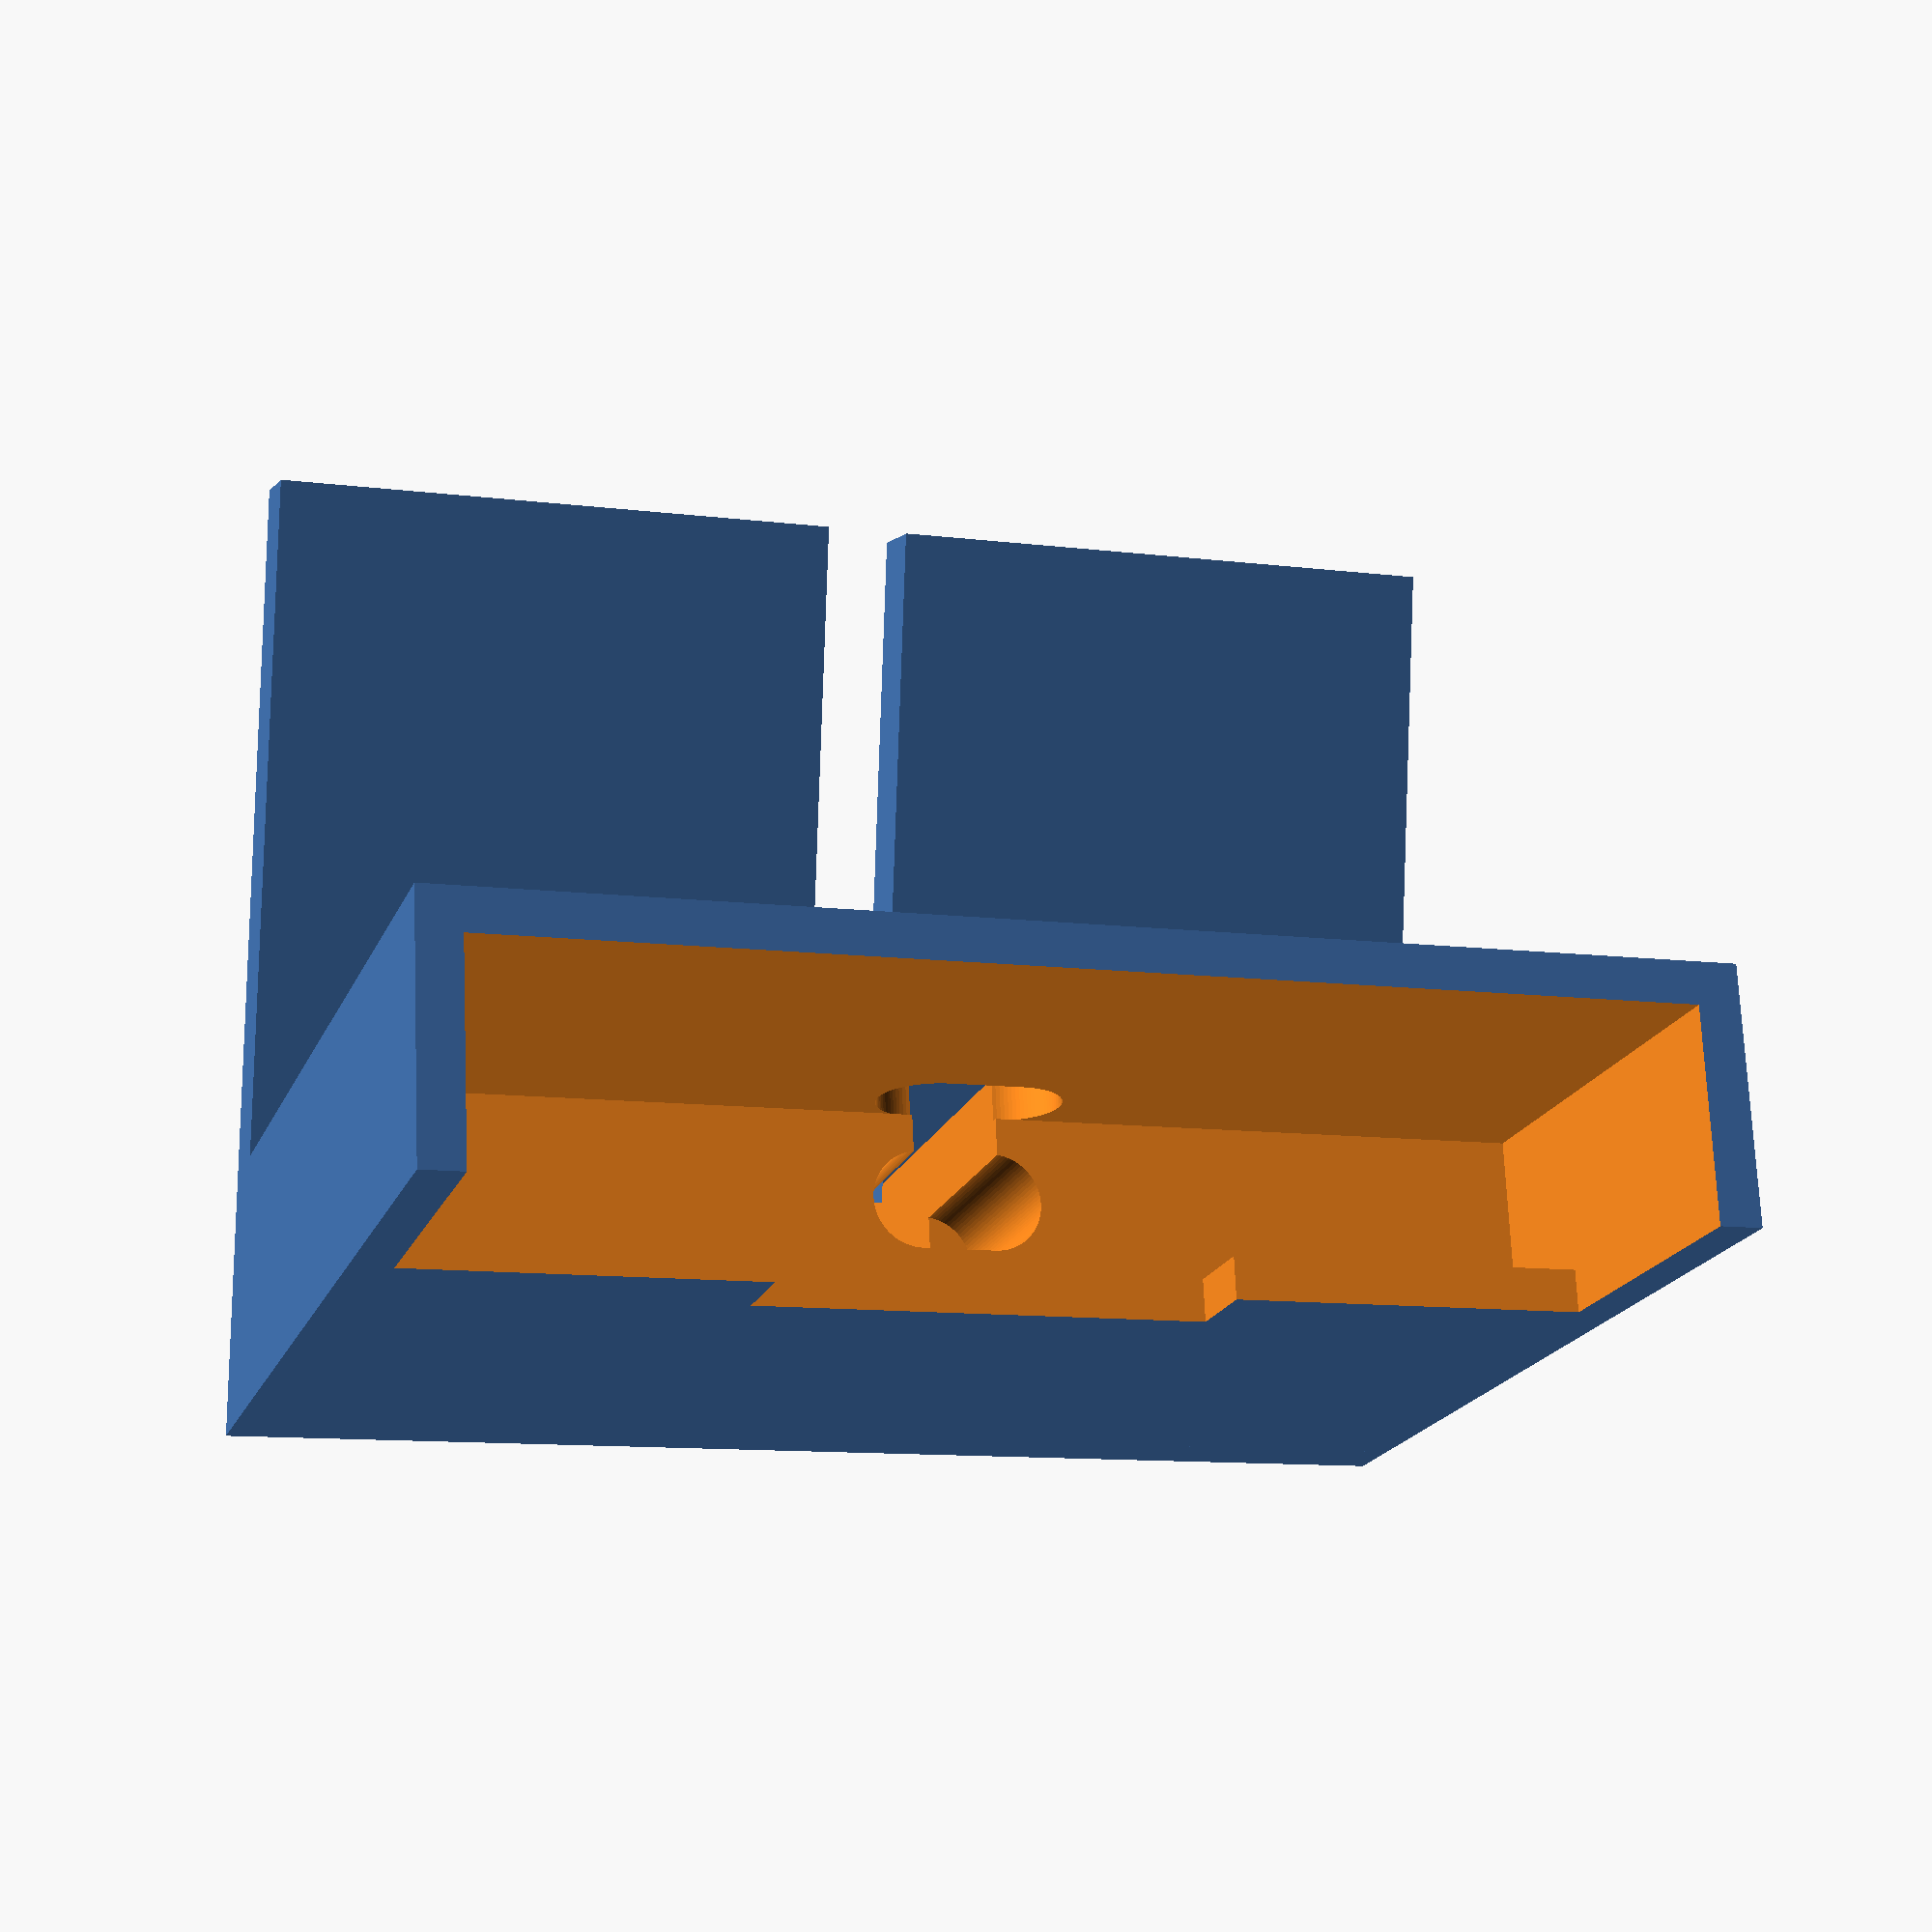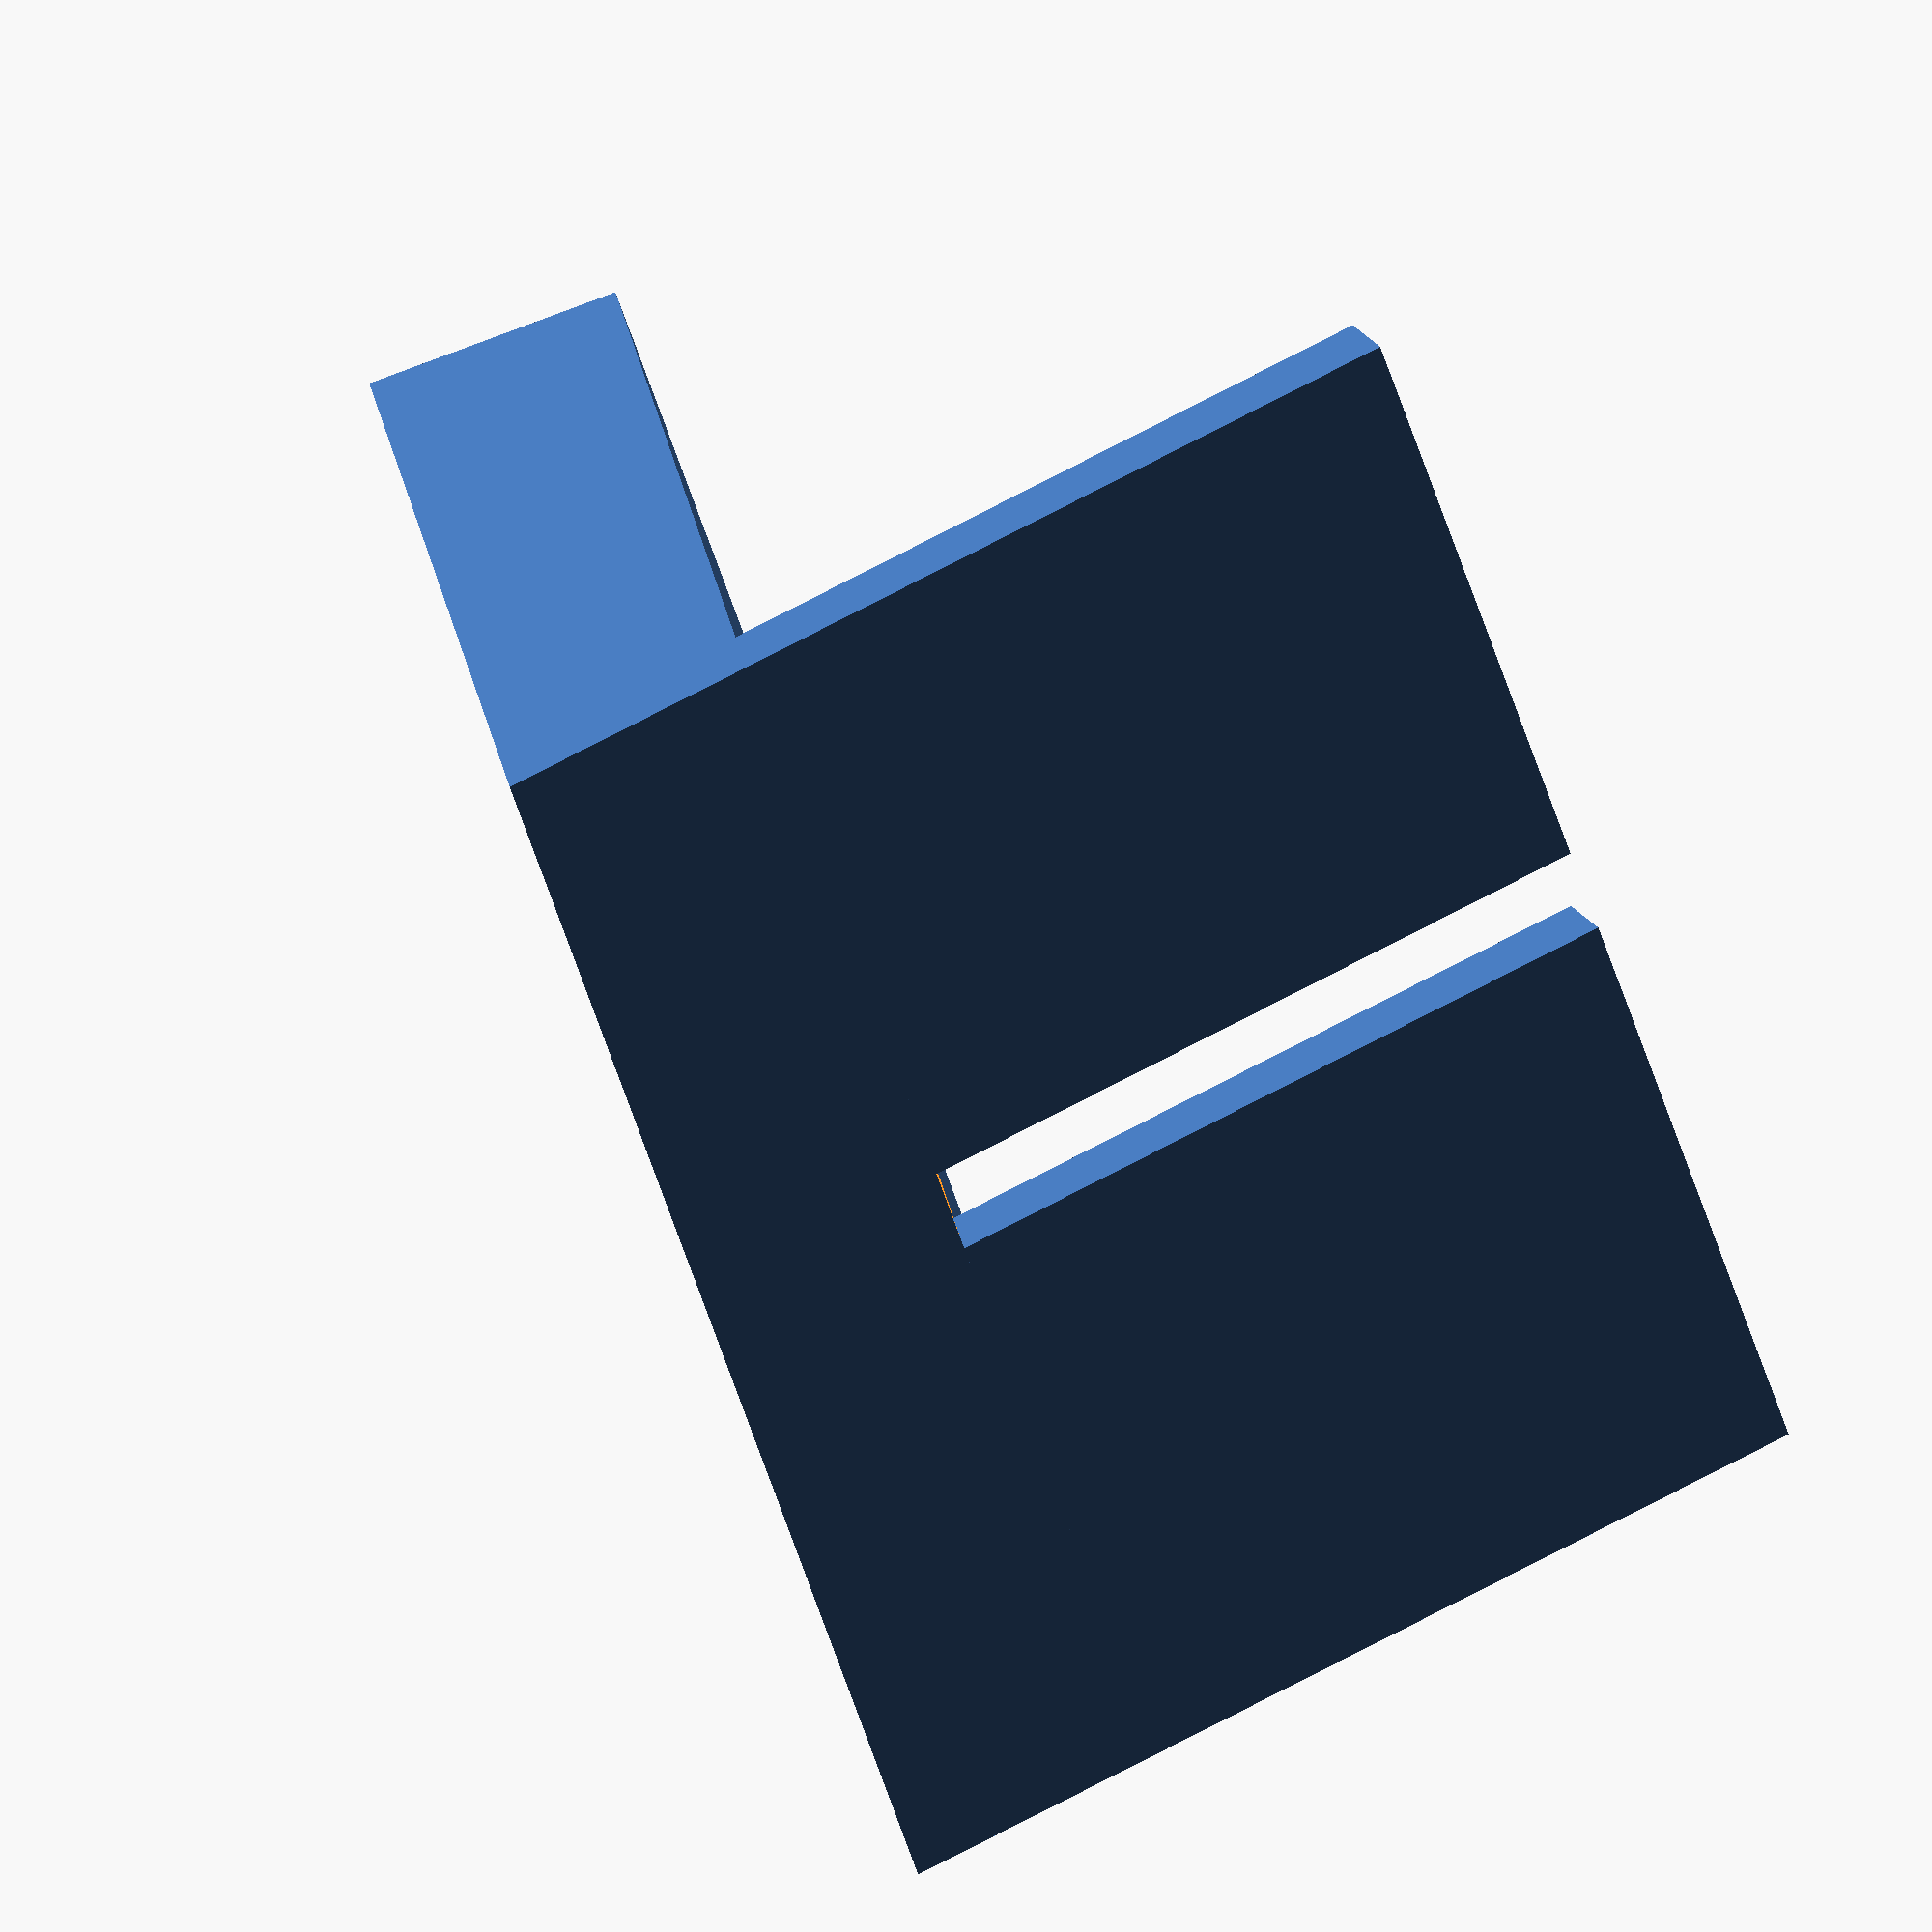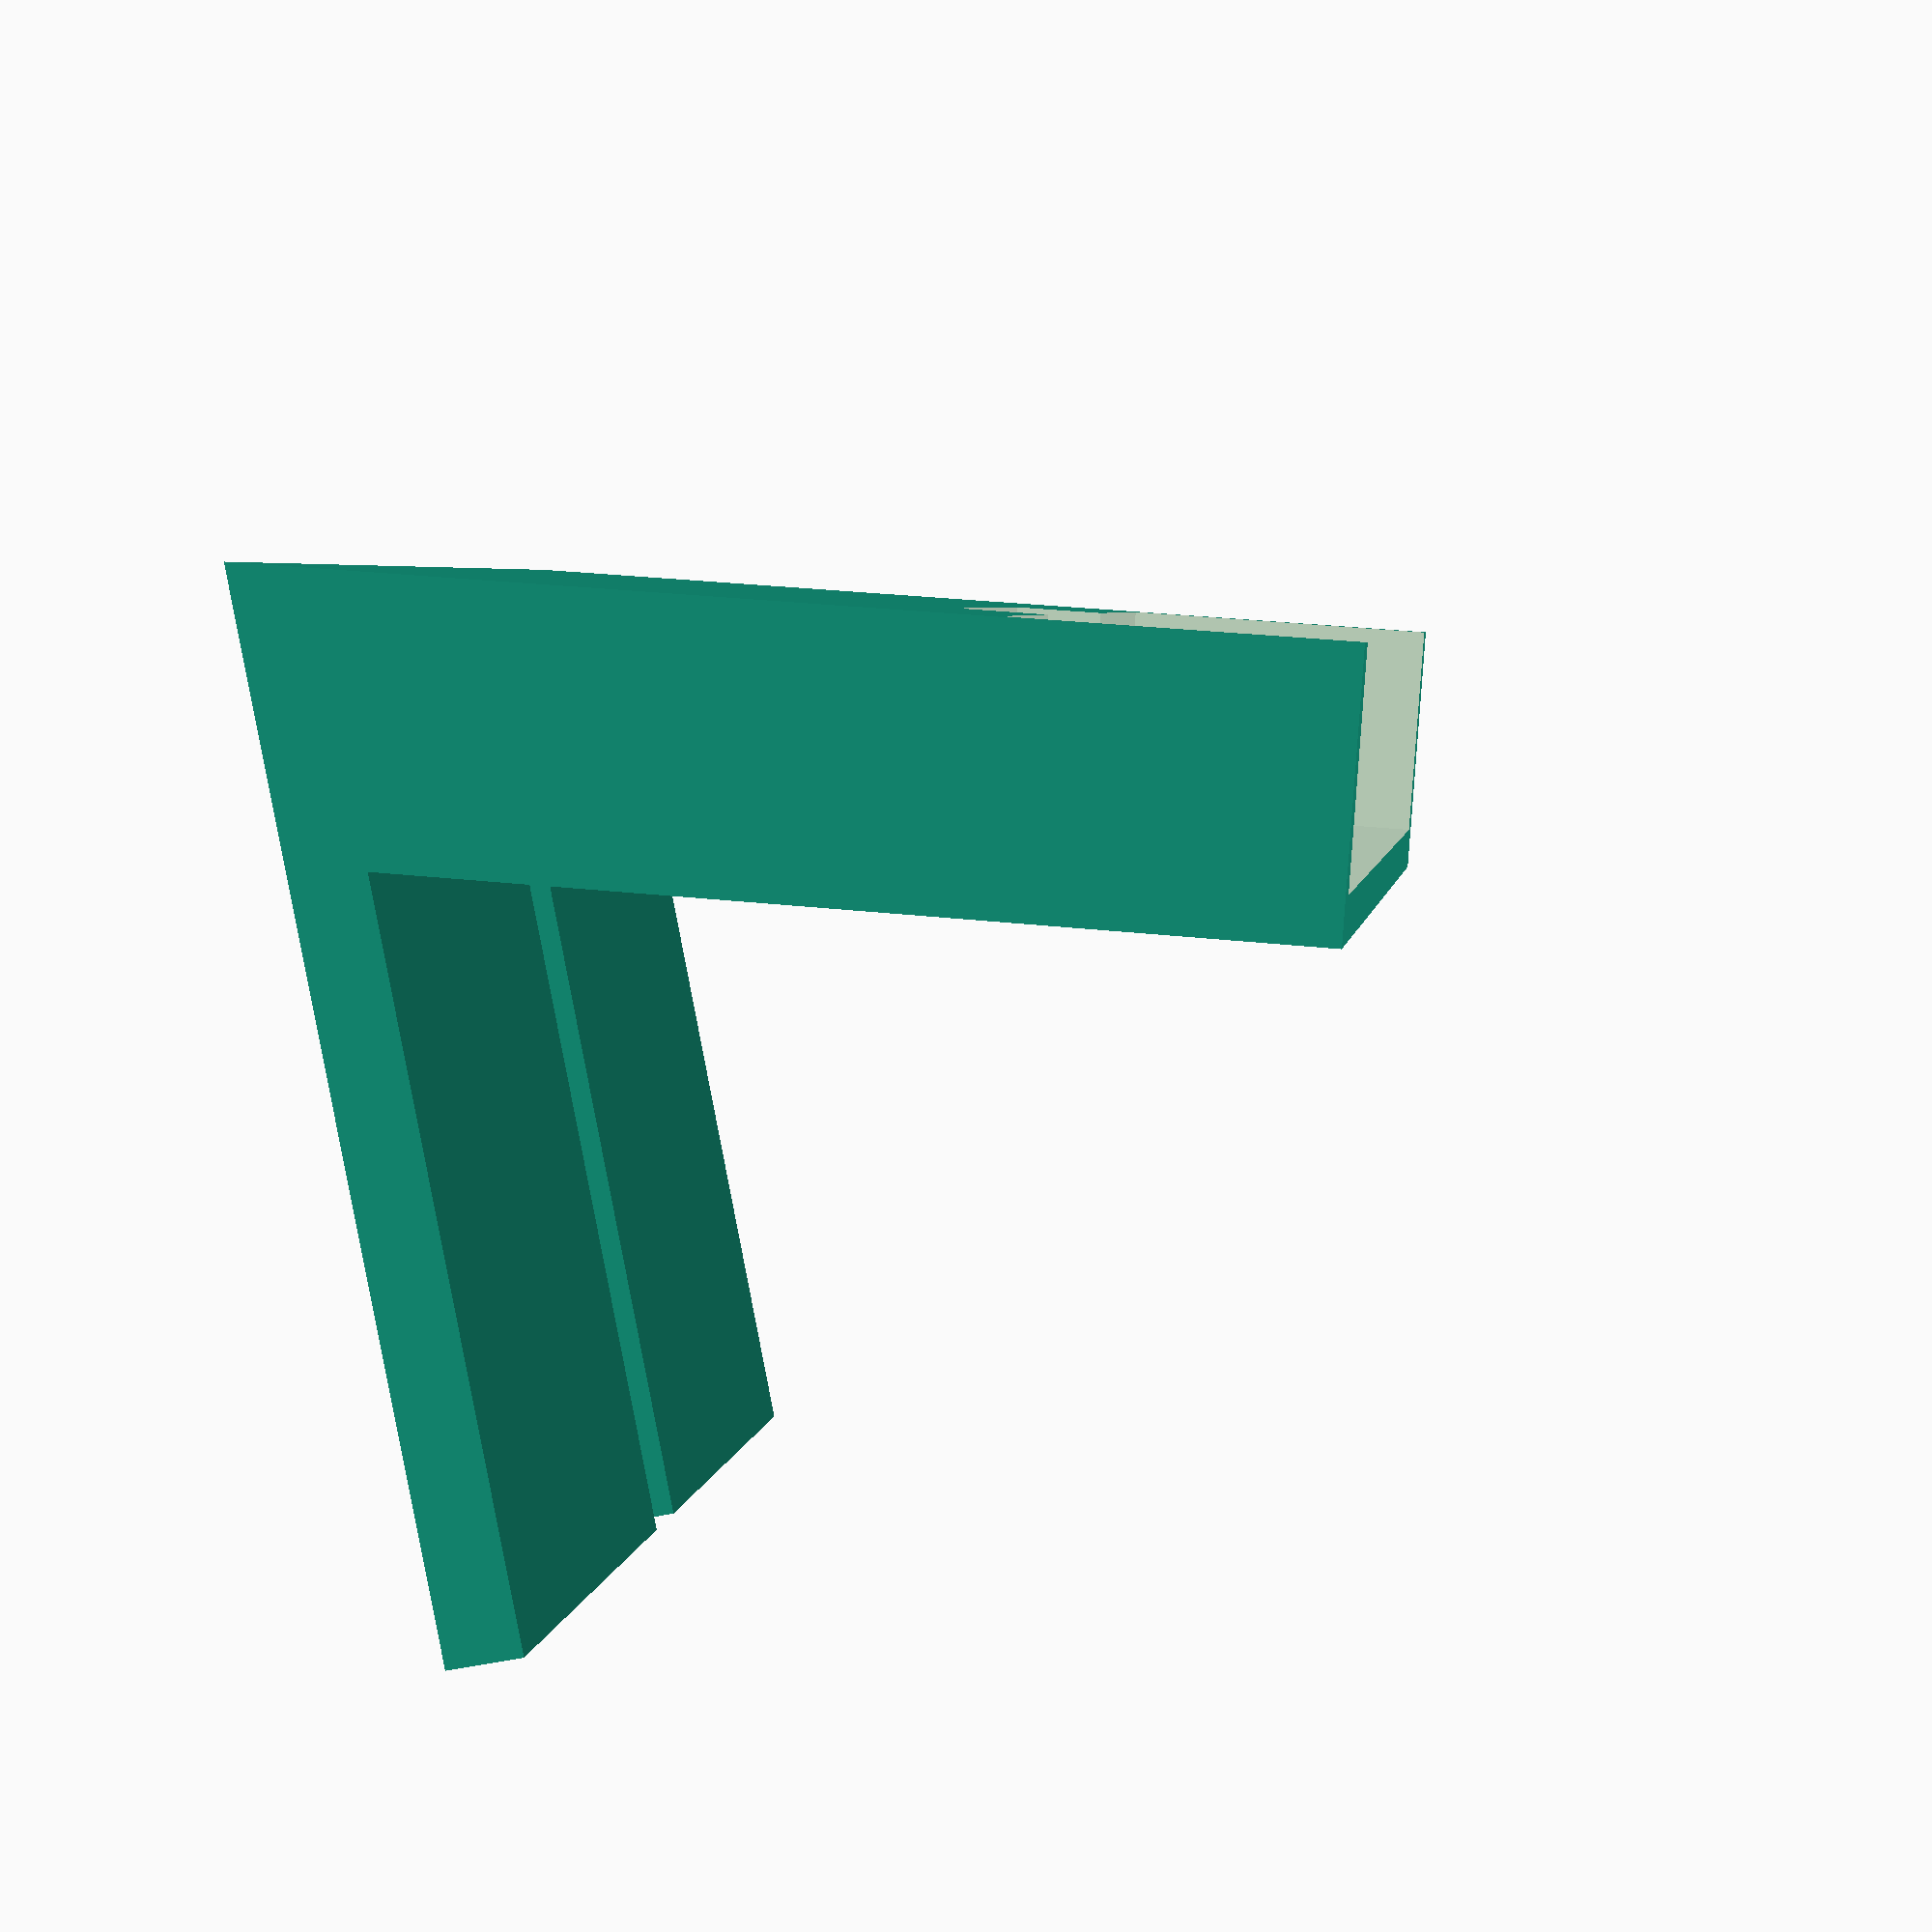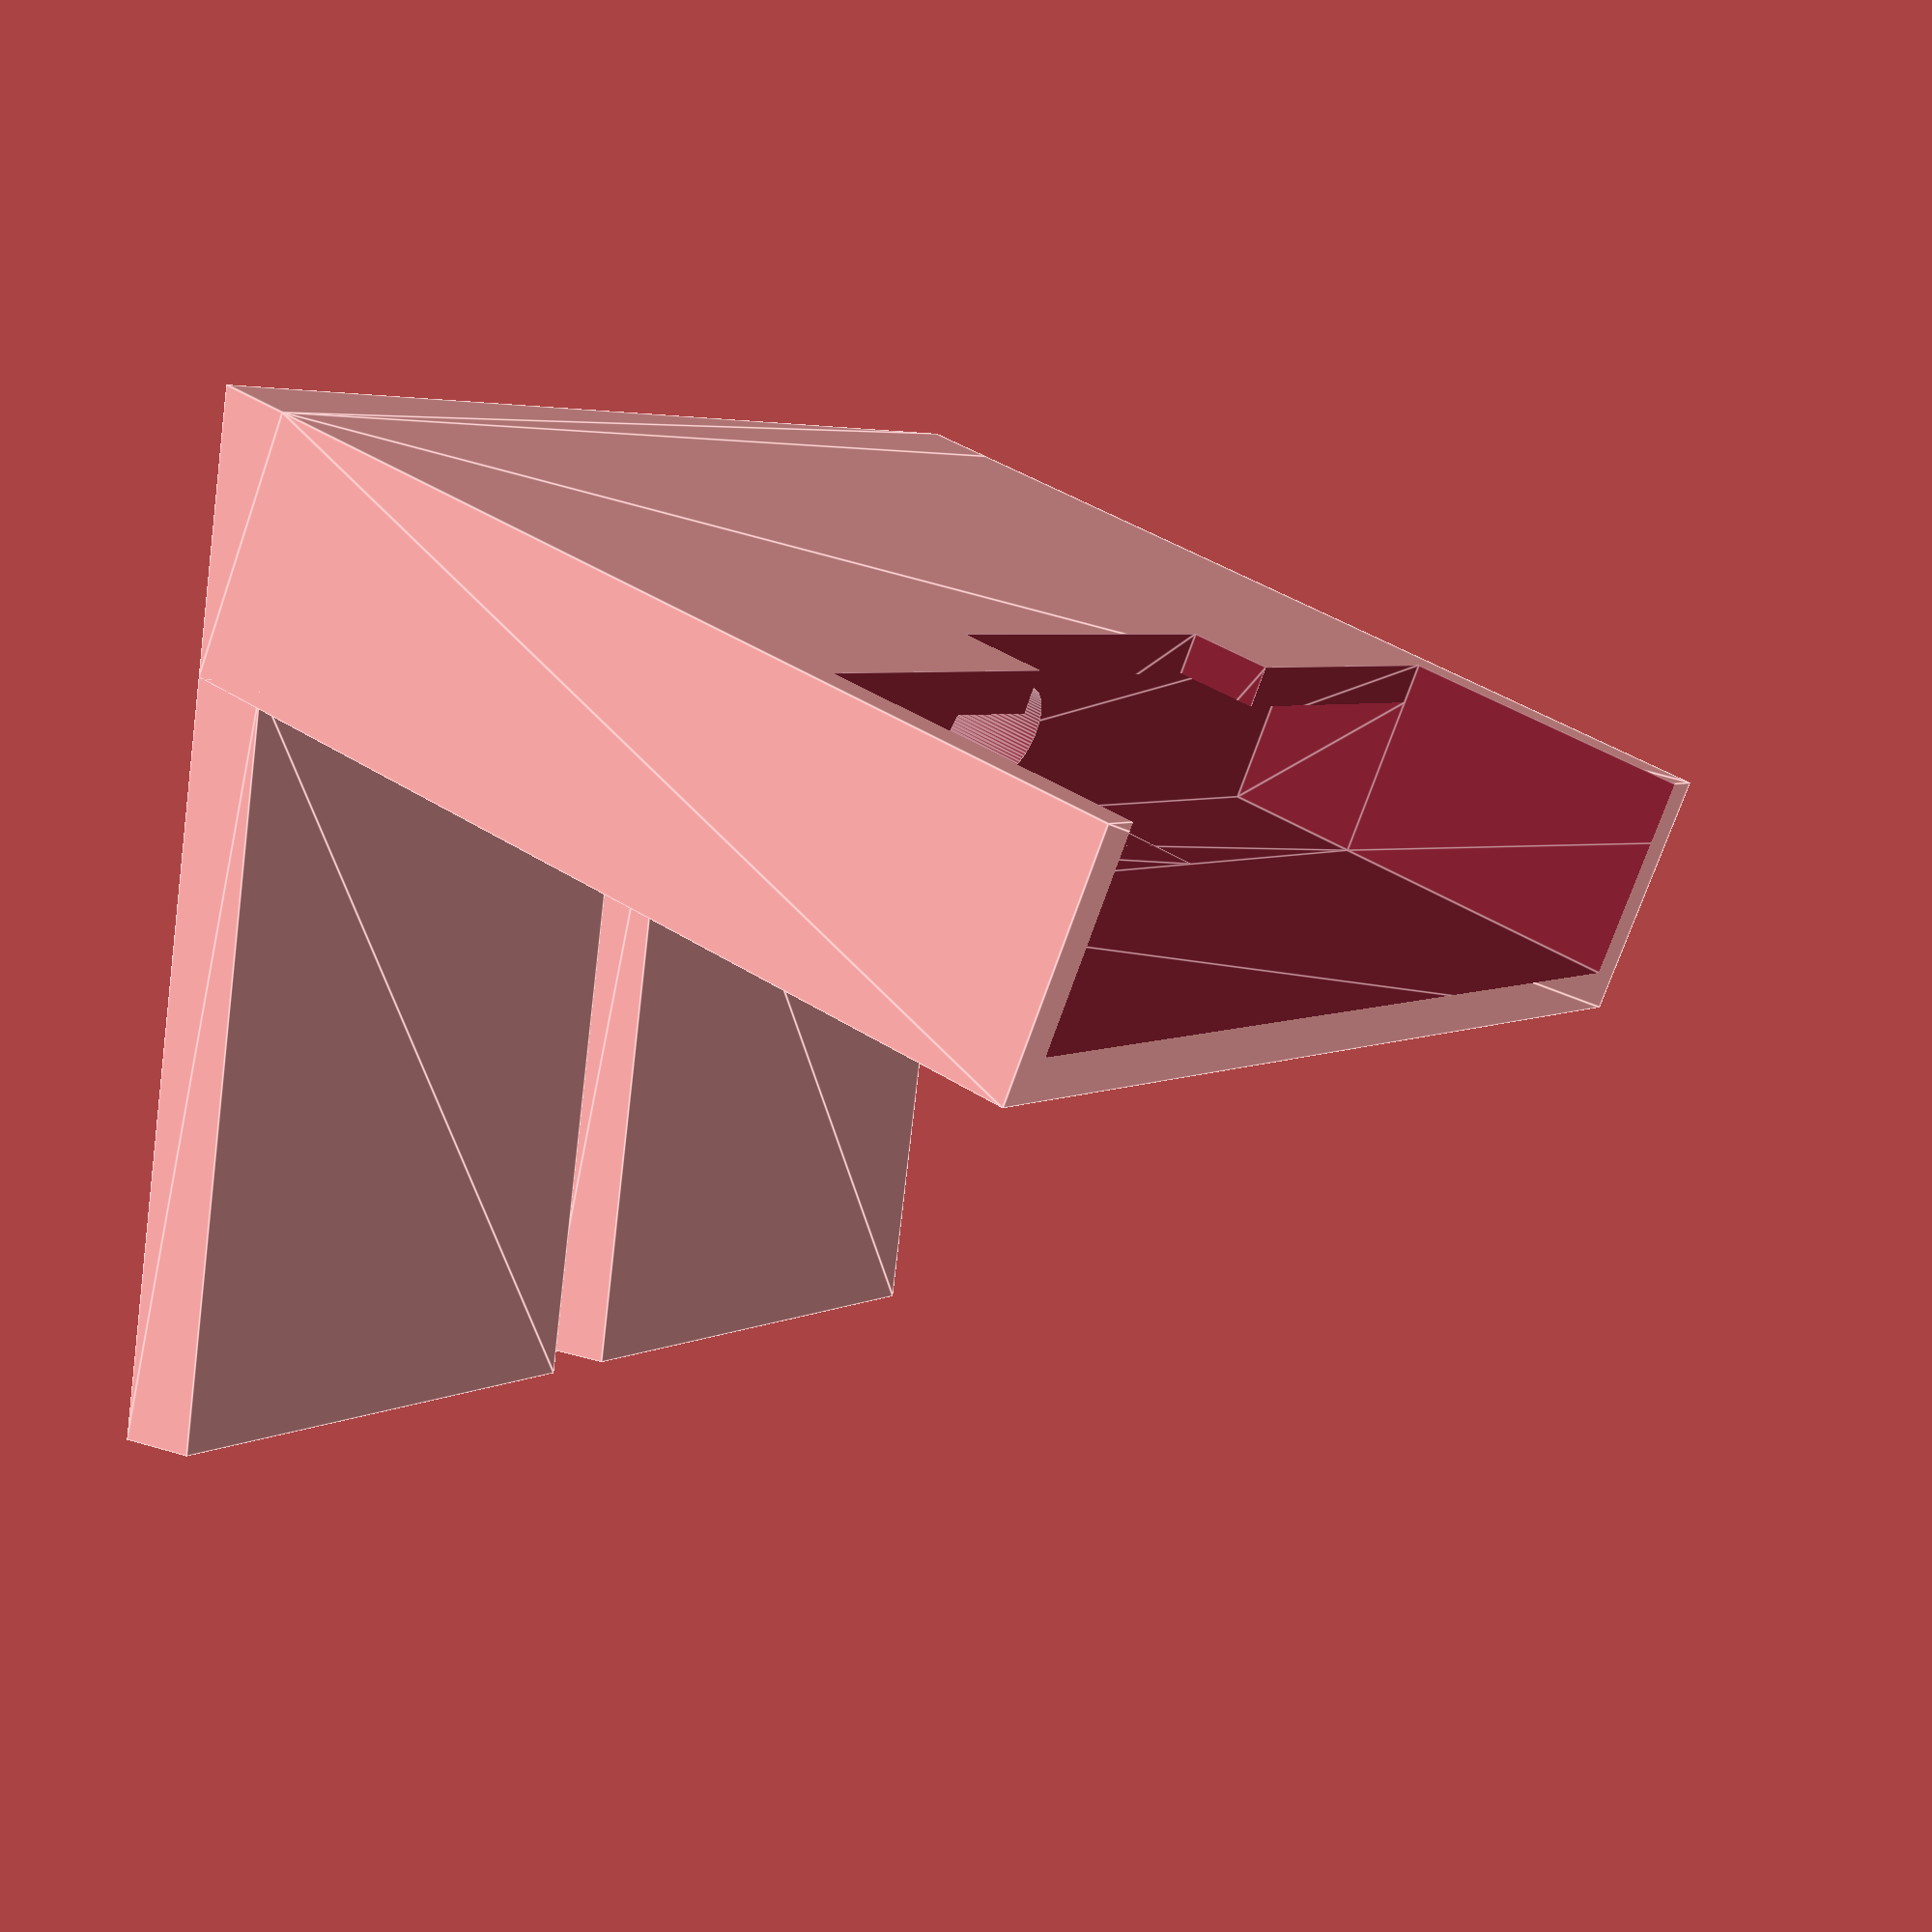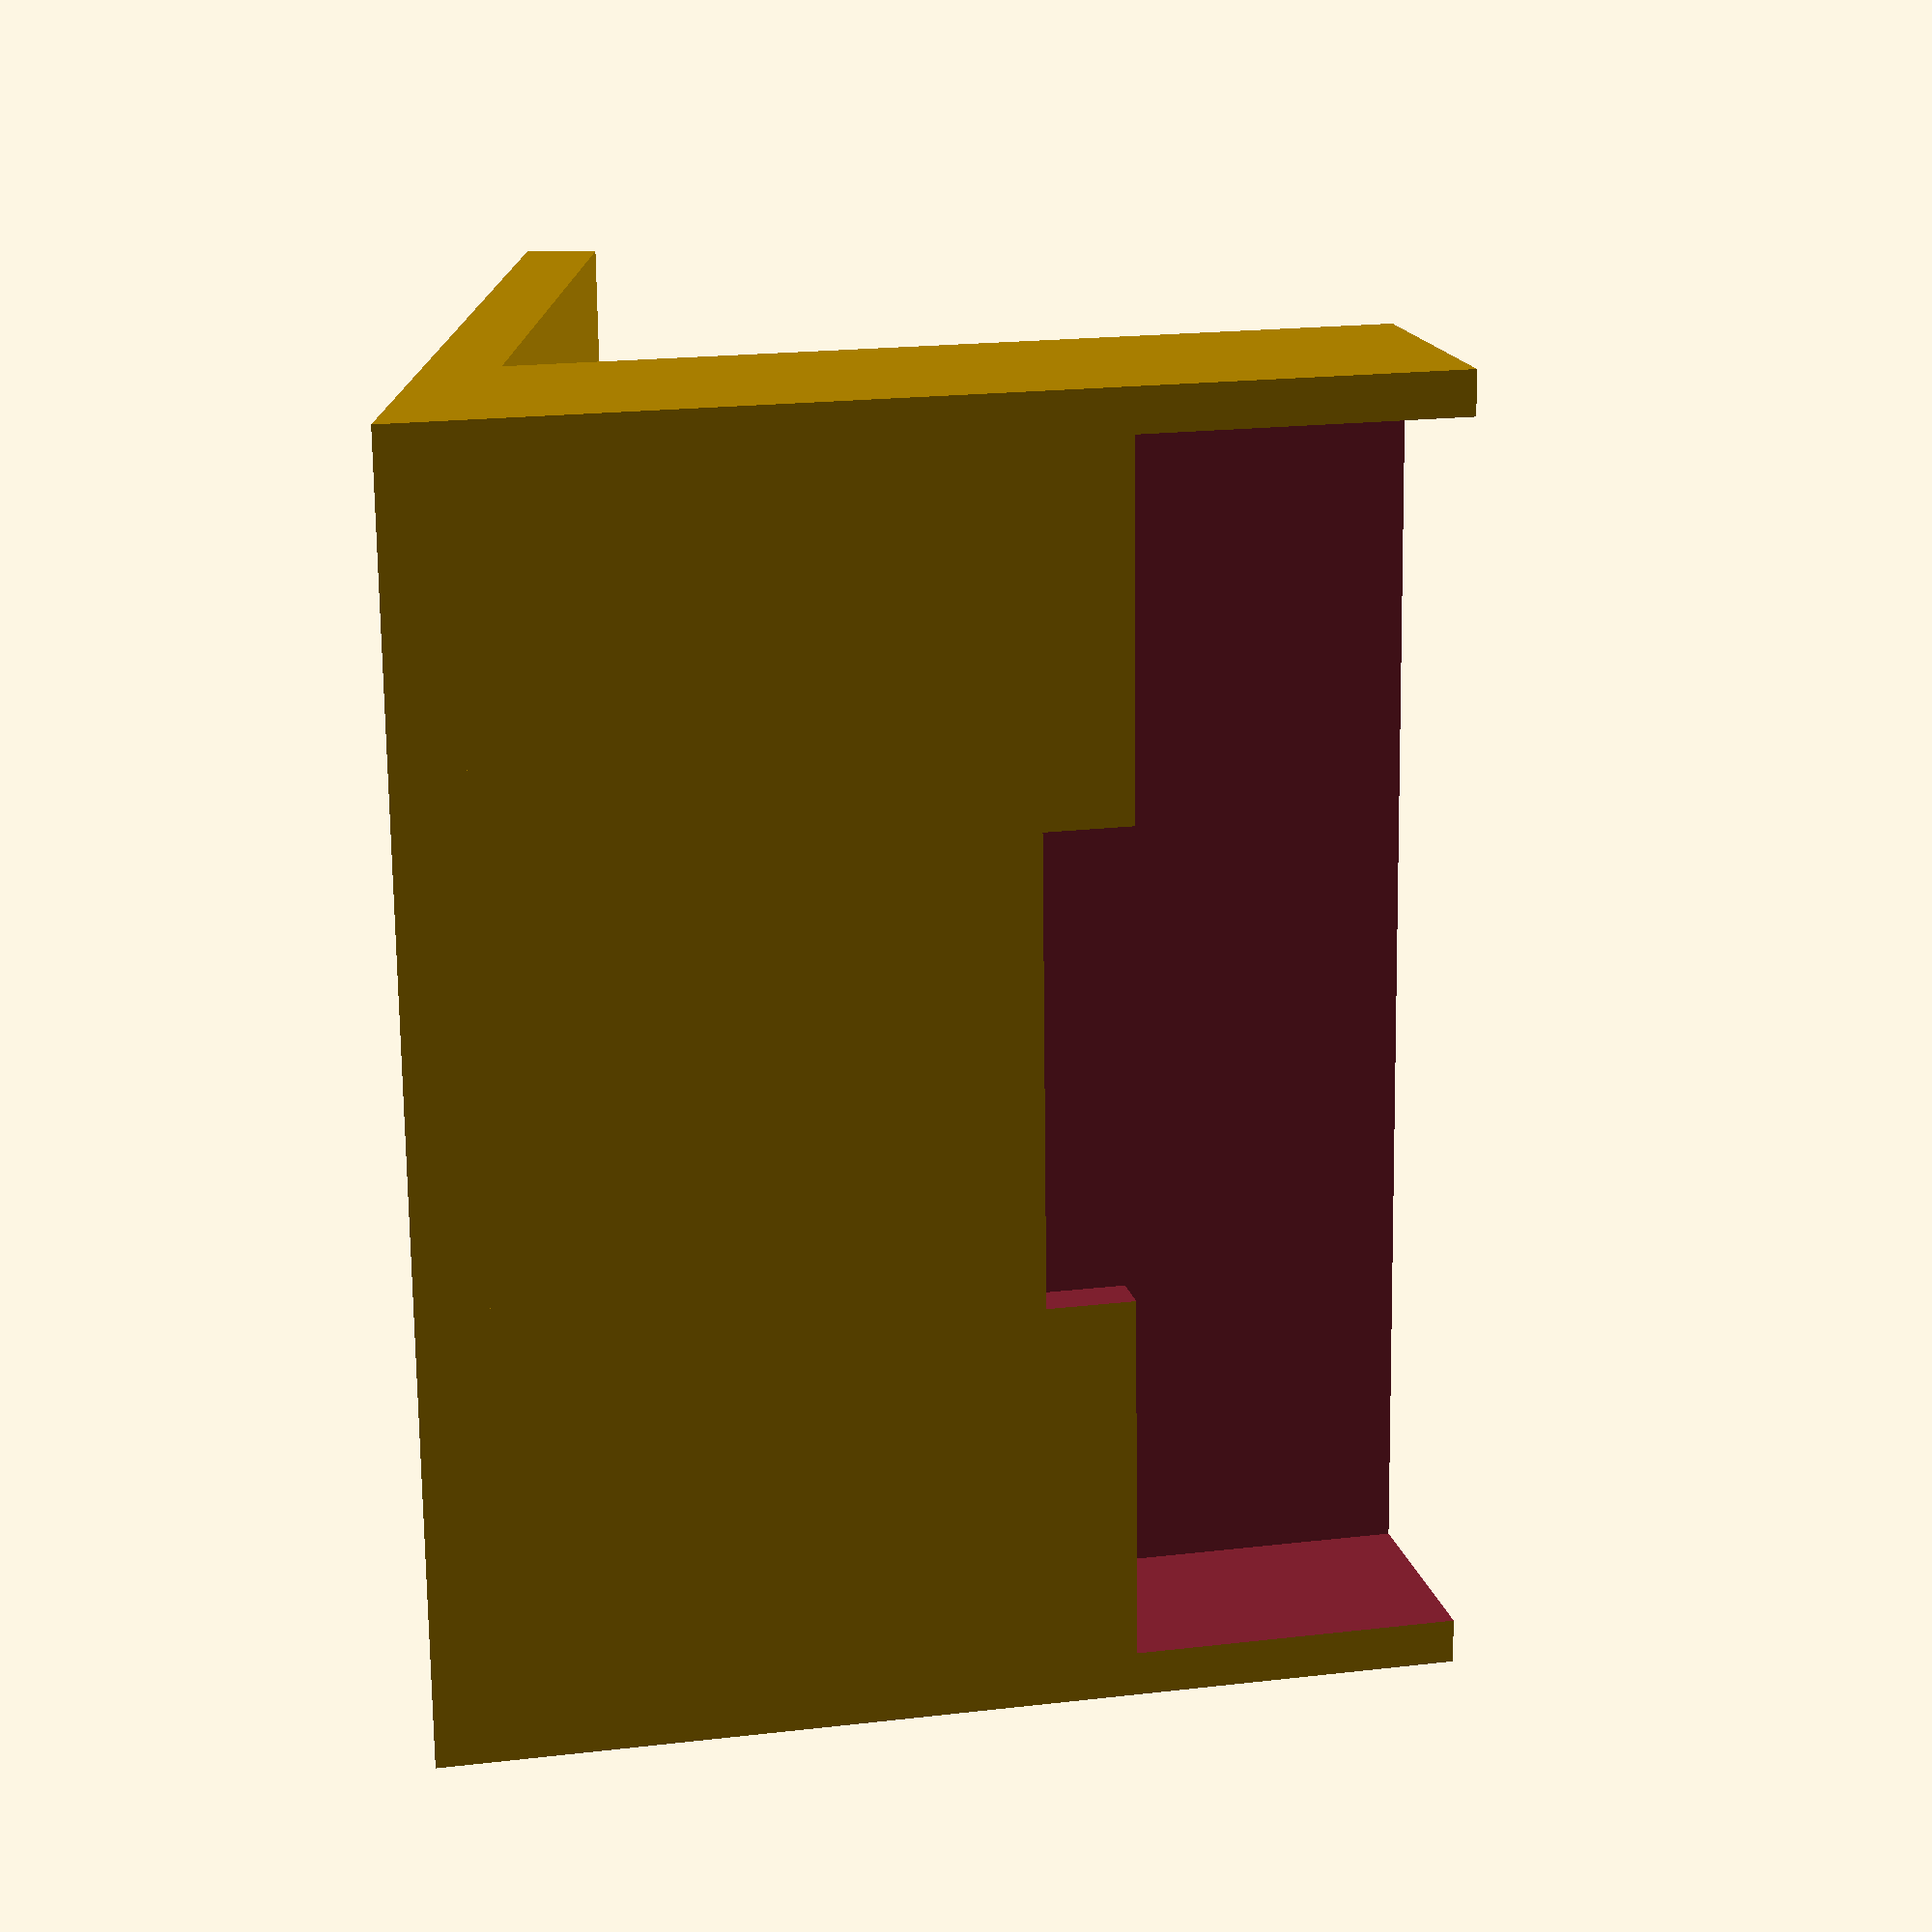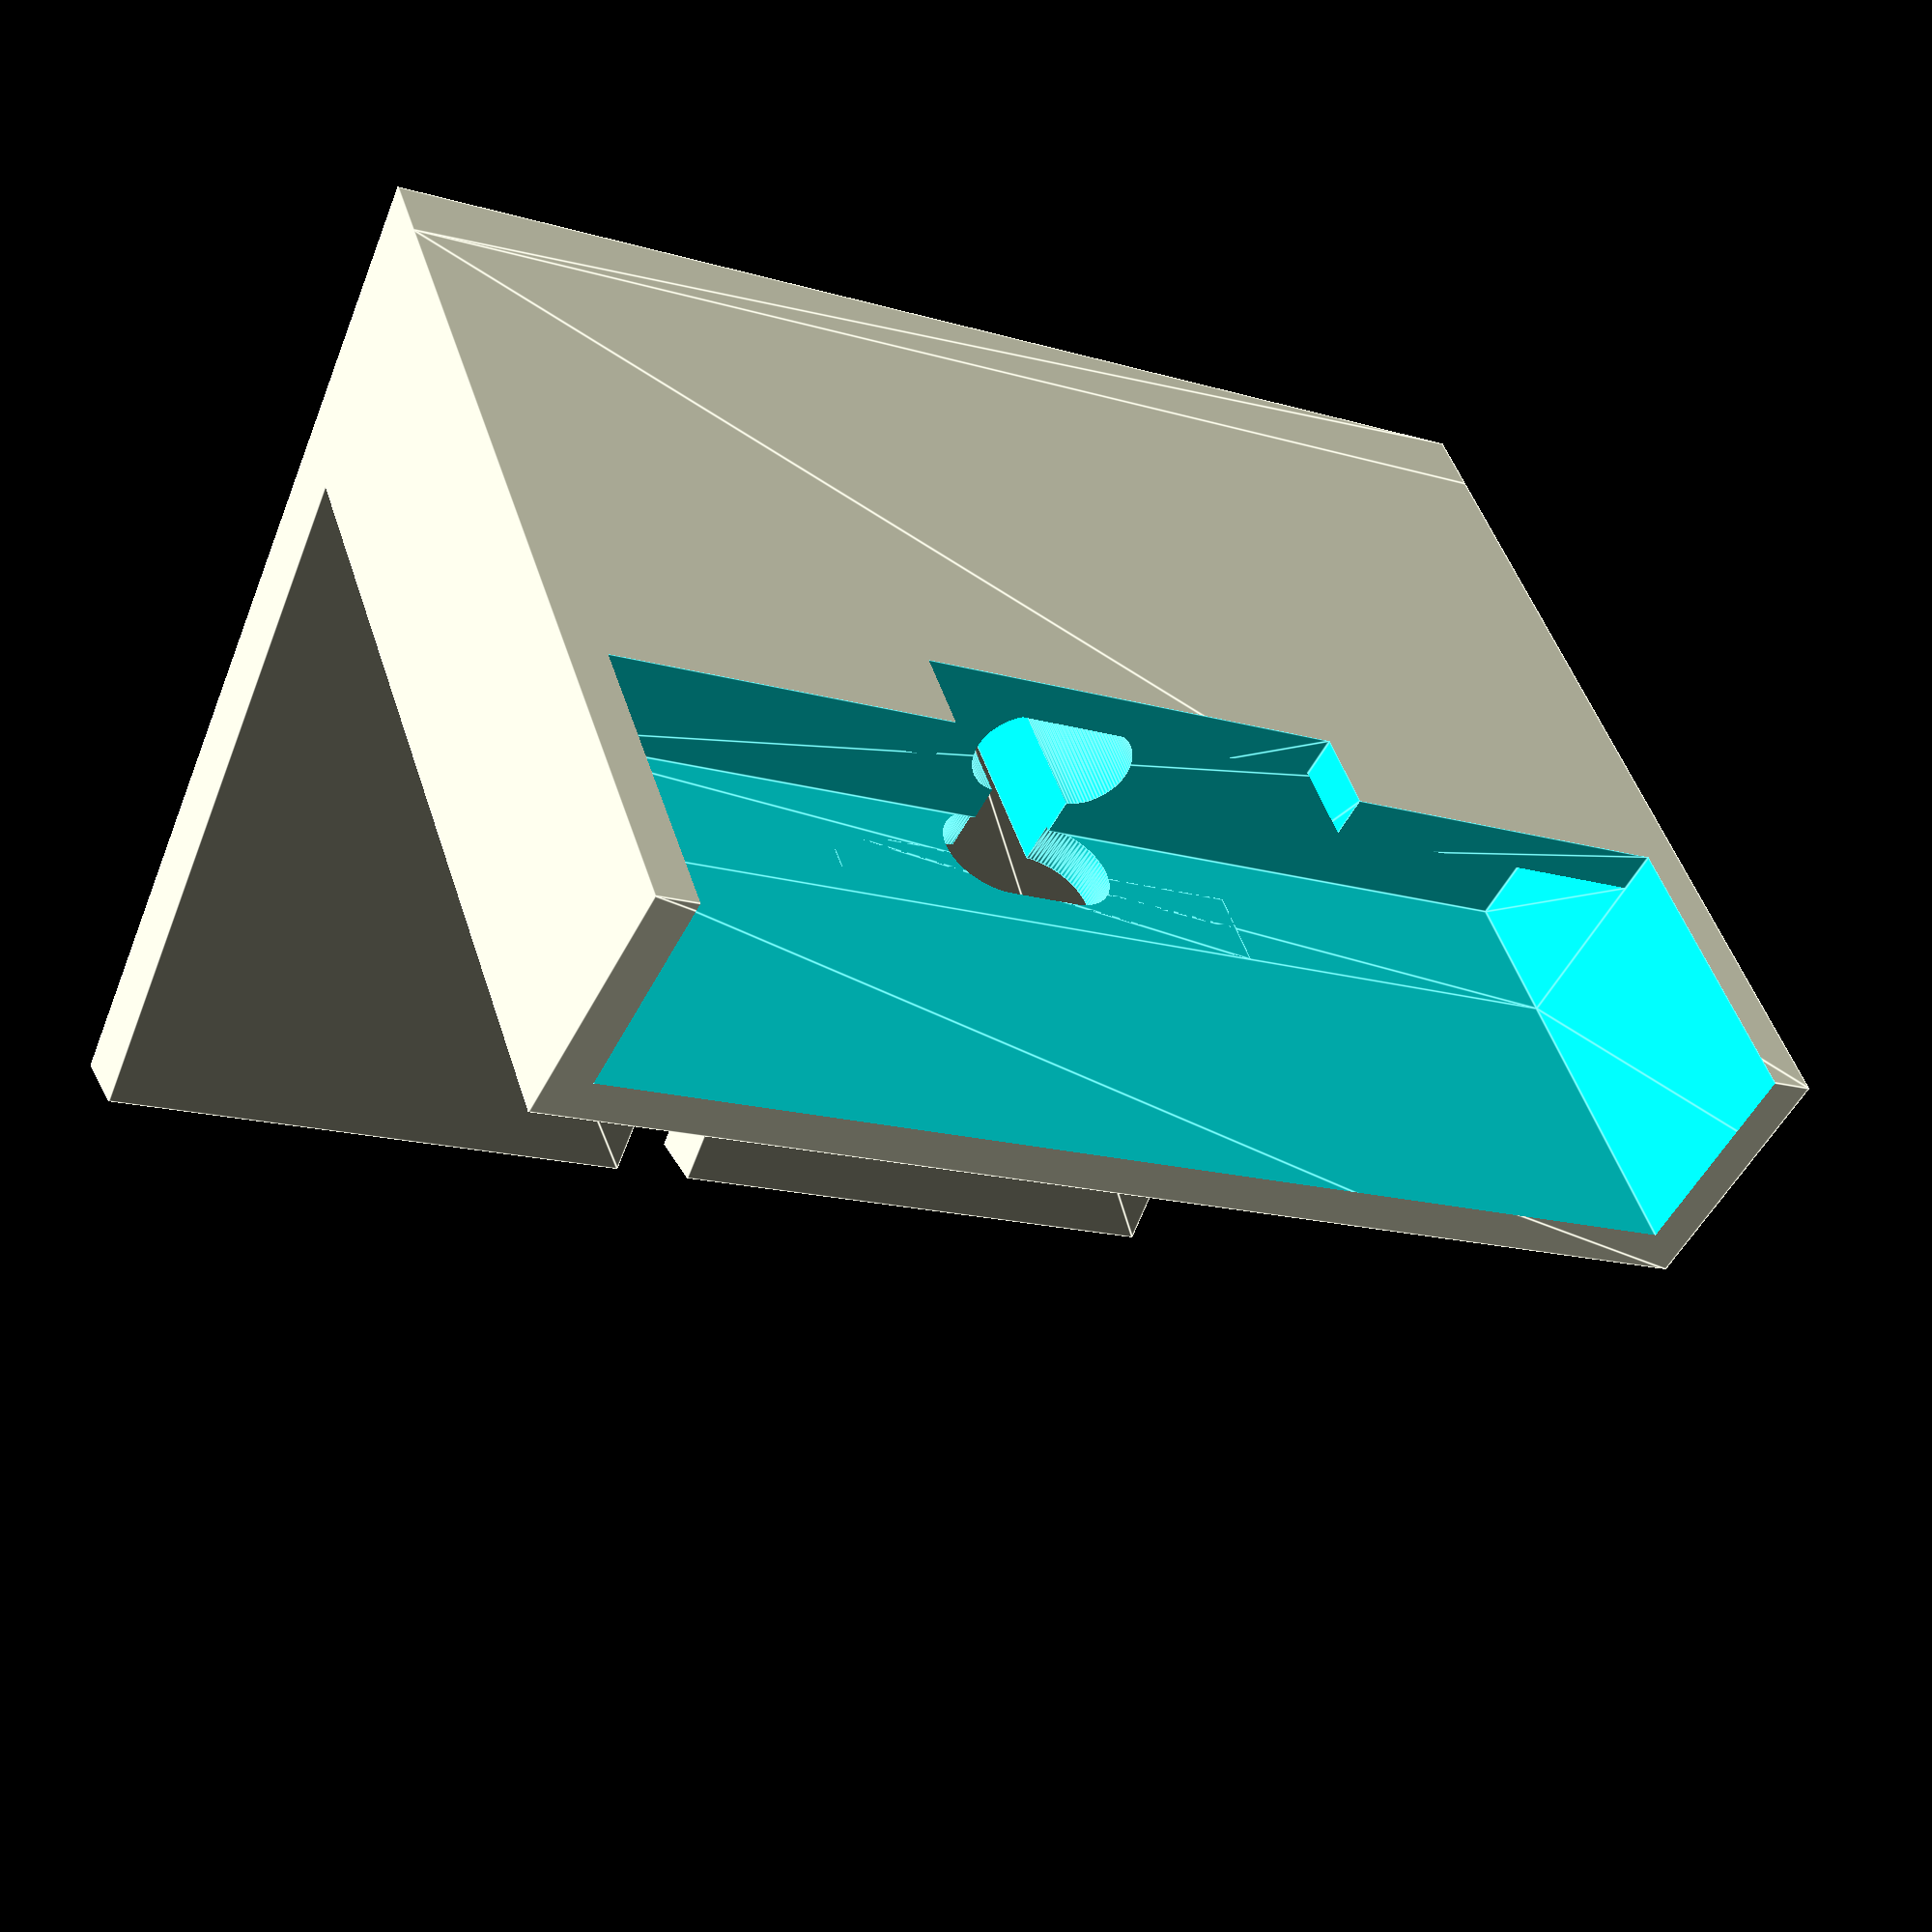
<openscad>
//!OpenSCAD
// title      : Dockitall Parametric Charging Dock
// author     : Stuart P. Bentley (@stuartpb)
// version    : 0.1.0
// file       : dockitall.scad

/* [Measurements] */

// These measurements are based on my Pixel 2 XL in a
// Ringke Fusion case, and the cable that comes with it.

// The width of the device.
device_width = 80;
// The depth (thickness) of the device.
device_depth = 10;

// Offset of the port from the center of the bottom.
port_x_offset = 0;
// Y offset is positive ("up") going closer to the face.
port_y_offset = 0;

// The width of the USB plug.
plug_width = 11;
// The depth (thickness) of the USB plug.
plug_depth = 5.85;
// The roundness of the USB plug (currently only supports plug_depth/2 and 0).
plug_radius = plug_depth/2;
// The length of the plug before tapering off to the cable.
plug_length = 16;
// The diameter of the cable immediately following the end of the plug.
cable_gauge = 5;

/* [Tolerances] */

// How much extra space to leave around the device (and through-hole for plug).
device_tolerance = 1;
// How much extra space to leave around the plug.
plug_tolerance = .5;
// How much extra space to leave around the cable.
cable_tolerance = .5;

/* [Parameters] */

// What angle to recline the phone at (from a straight-up zero degrees).
recline_angle = 15;

base_length = 50;

// The height of the dock underneath the phone.
// Should be at least as long as the plug, plus room for the cable to turn.
chin_height = 32;

back_wall_length = 32;
left_wall_length = back_wall_length;
right_wall_length = left_wall_length;
// The height of the lip in front of the device.
lip_height = 10;

// The thickness of the bottom base.
base_thickness = 5;
back_wall_thickness = 3;
left_wall_thickness = back_wall_thickness;
right_wall_thickness = left_wall_thickness;
lip_thickness = back_wall_thickness;

// How wide of a gap to put in the middle of the lip (eg. for a speaker).
lip_cleft_width = 32;
// The height of the lip within the cleft (ie. beneath the speaker).
lip_cleft_height = 4;

/* [Rendering] */

// Epsilon value for enveloping differences
eps = 1/128;
$fn = 90;

/* [Hidden] */

/*
Assumptions in the current formulation:

- Back will have a thickness (no epsilon applied for back)
- Back will be taller than walls/lip
- Device is thicker than plug
- Chin is longer than plug
*/

device_depth_total = device_depth + 2*device_tolerance;
dock_depth = device_depth_total + back_wall_thickness + lip_thickness;
device_width_total = device_width + 2*device_tolerance;
dock_width = device_width_total + left_wall_thickness + right_wall_thickness;
dock_length = back_wall_length + chin_height;
plug_width_total = plug_width + plug_tolerance;
plug_depth_total = plug_depth + plug_tolerance;
cable_total = cable_gauge + 2*cable_tolerance;

device_carveout_left = -device_width_total/2 -
  (left_wall_thickness ? 0 : eps);
device_carveout_width = device_width_total +
  (left_wall_thickness ? 0 : eps) + (right_wall_thickness ? 0 : eps);
device_carveout_above_lip_depth = device_depth_total + lip_thickness + eps;
device_carveout_above_lip_bottom = chin_height + lip_height;
device_carveout_above_lip_height = back_wall_length + eps;
device_carveout_cleft_height = lip_height - lip_cleft_height + eps;
plug_carveout_depth = back_wall_thickness + port_y_offset + device_depth_total/2;

left_wall_cut = back_wall_length - left_wall_length;
right_wall_cut = back_wall_length - right_wall_length;

module plughole(tolerance) {
  union () {
    square([plug_width - 2*plug_radius, plug_depth + 2*tolerance], center=true);
    translate([-plug_width/2 + plug_radius, 0]) circle(r=plug_radius + tolerance);
    translate([plug_width/2 - plug_radius, 0]) circle(r=plug_radius + tolerance);
  }
}

union () {
  // dock
  translate([0, -base_length/2, 0]) rotate([90 - recline_angle, 0, 0]) difference () {

    // starting block
    translate([-dock_width/2, 0, 0]) linear_extrude(dock_depth) square([dock_width, dock_length]);

    // face carveout down to lip
    translate([device_carveout_left, device_carveout_above_lip_bottom, back_wall_thickness])
      linear_extrude(device_carveout_above_lip_depth)
      square([device_carveout_width, device_carveout_above_lip_height]);

    // carveout behind lip
    translate([device_carveout_left, chin_height, back_wall_thickness])
      linear_extrude(device_depth_total)
      square([device_carveout_width, lip_height + eps]);

    // left wall height carveout
    if (left_wall_cut && left_wall_thickness)
      translate([-dock_width/2 - eps, chin_height + left_wall_length, back_wall_thickness])
        linear_extrude(device_carveout_above_lip_depth)
        square([left_wall_thickness + 2*eps, left_wall_cut + eps]);

    // right wall height carveout
    if (right_wall_cut && right_wall_thickness)
      translate([dock_width/2 - right_wall_thickness - eps,
        chin_height + right_wall_length, back_wall_thickness])
          linear_extrude(device_carveout_above_lip_depth)
          square([right_wall_thickness + 2*eps, right_wall_cut + eps]);

    // lip cleft carveout
    translate([-lip_cleft_width/2, chin_height + lip_cleft_height, back_wall_thickness])
      linear_extrude(device_carveout_above_lip_depth)
      square([lip_cleft_width, device_carveout_cleft_height]);

    // cable track carveout
    translate([-cable_total/2 + port_x_offset, 0, -eps]) linear_extrude(plug_carveout_depth + eps)
      square([cable_total, chin_height + 2*eps]);

    // through-hole plug carveout in back
    translate([port_x_offset, chin_height + plug_depth/2 + cable_tolerance, -eps])
      linear_extrude(back_wall_thickness + 2*eps)
      plughole(device_tolerance);

    // docking plug carveout in chin
    translate([0, chin_height + eps, plug_carveout_depth])
      rotate([90, 0, 0]) linear_extrude(plug_length + eps)
      translate([port_x_offset, port_y_offset]) plughole(plug_tolerance);

    // cable below plug carveout
    translate([0, chin_height + eps, plug_carveout_depth])
      rotate([90, 0, 0]) linear_extrude(chin_height + eps)
      translate([port_x_offset, port_y_offset]) circle(d = cable_total);
  }

  // base
  translate([-dock_width/2, -base_length/2, 0]) linear_extrude(base_thickness)
    difference() {
      square([dock_width, base_length]);
      translate([dock_width/2 - cable_total/2 + port_x_offset, -eps])
        square([cable_total, base_length + eps]);
    }

  // frontal foot between base and dock
  translate([dock_width/2, -base_length/2, 0]) rotate([90, 0, -90]) linear_extrude(dock_width)
    polygon([[-eps, 0],
      [dock_depth / cos(recline_angle), 0],
      [dock_depth * cos(recline_angle), dock_depth * sin(recline_angle)]]);
}

</openscad>
<views>
elev=183.6 azim=182.1 roll=197.6 proj=p view=solid
elev=161.2 azim=110.1 roll=22.2 proj=o view=solid
elev=231.1 azim=305.3 roll=256.6 proj=p view=wireframe
elev=161.2 azim=12.8 roll=238.8 proj=p view=edges
elev=176.7 azim=256.4 roll=267.1 proj=p view=solid
elev=327.7 azim=203.3 roll=336.5 proj=p view=edges
</views>
